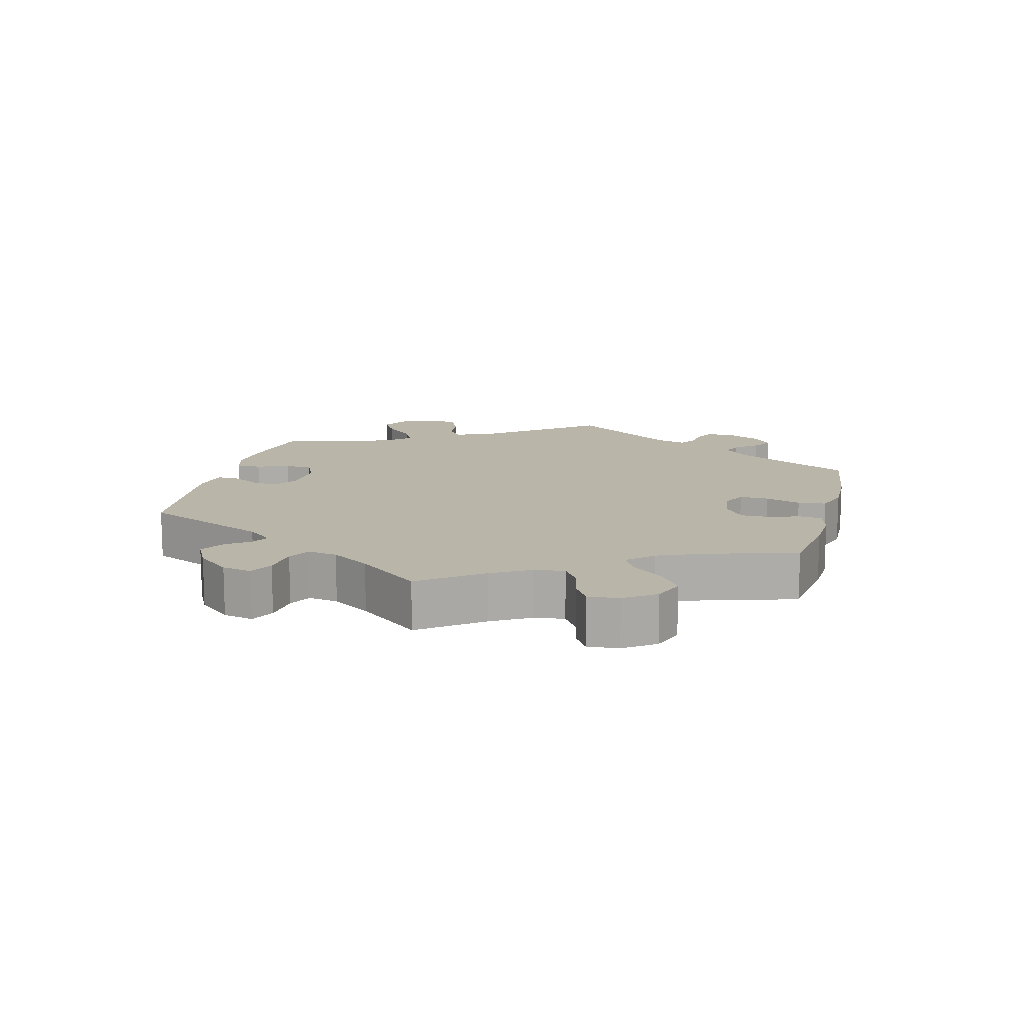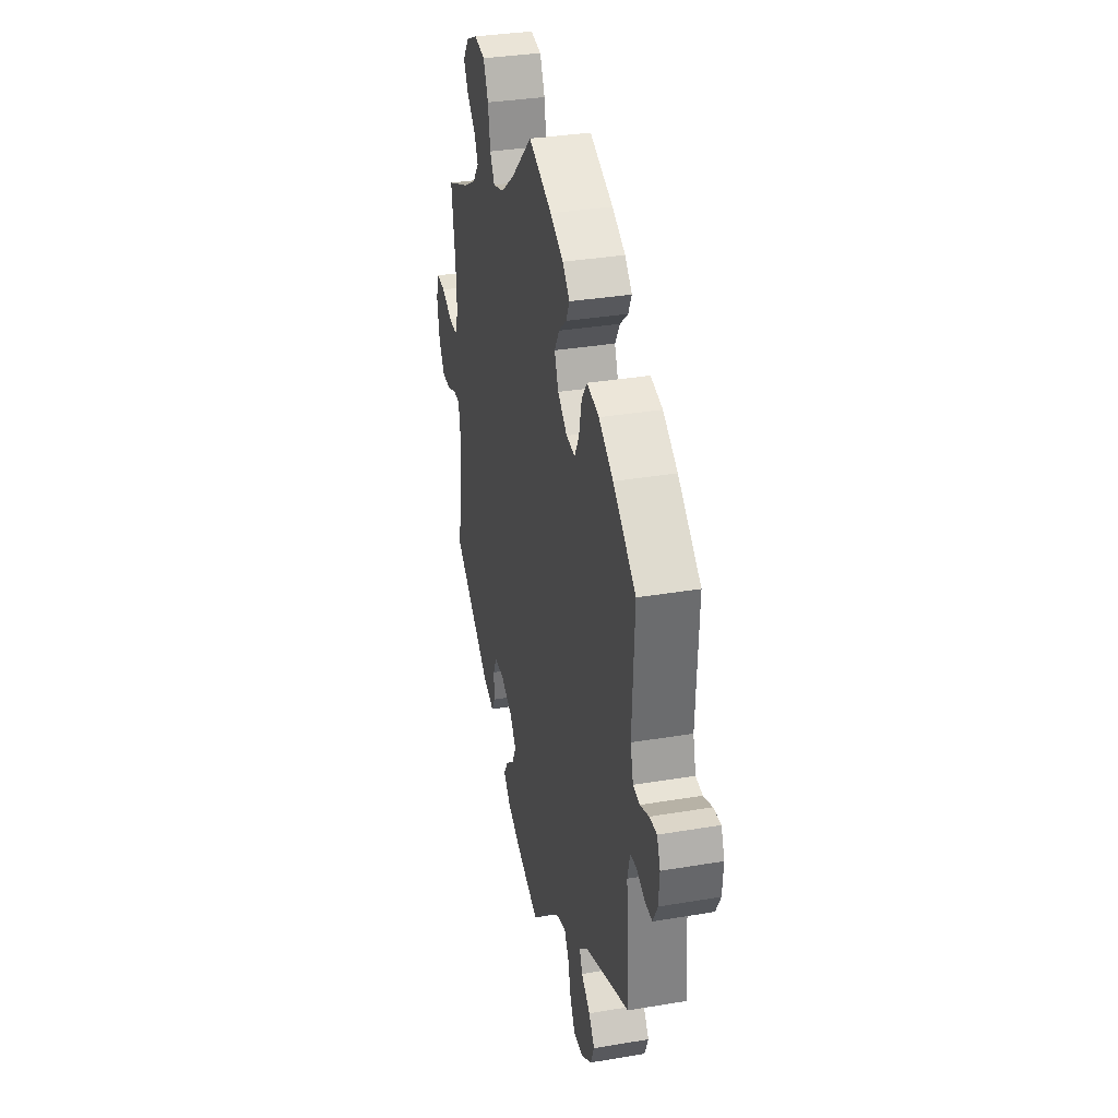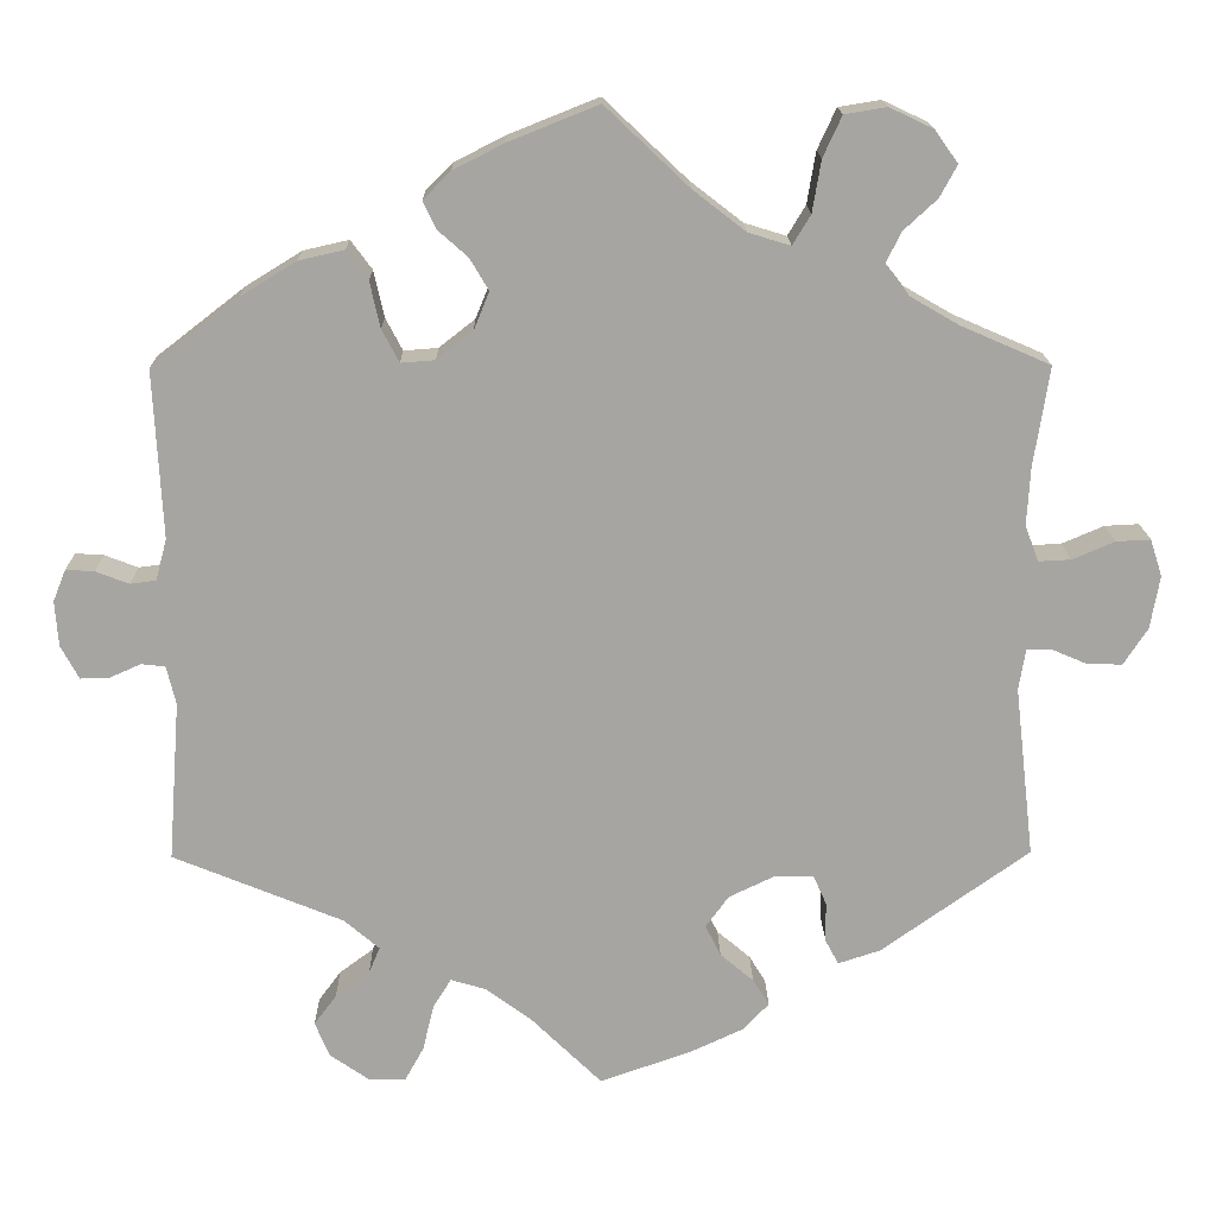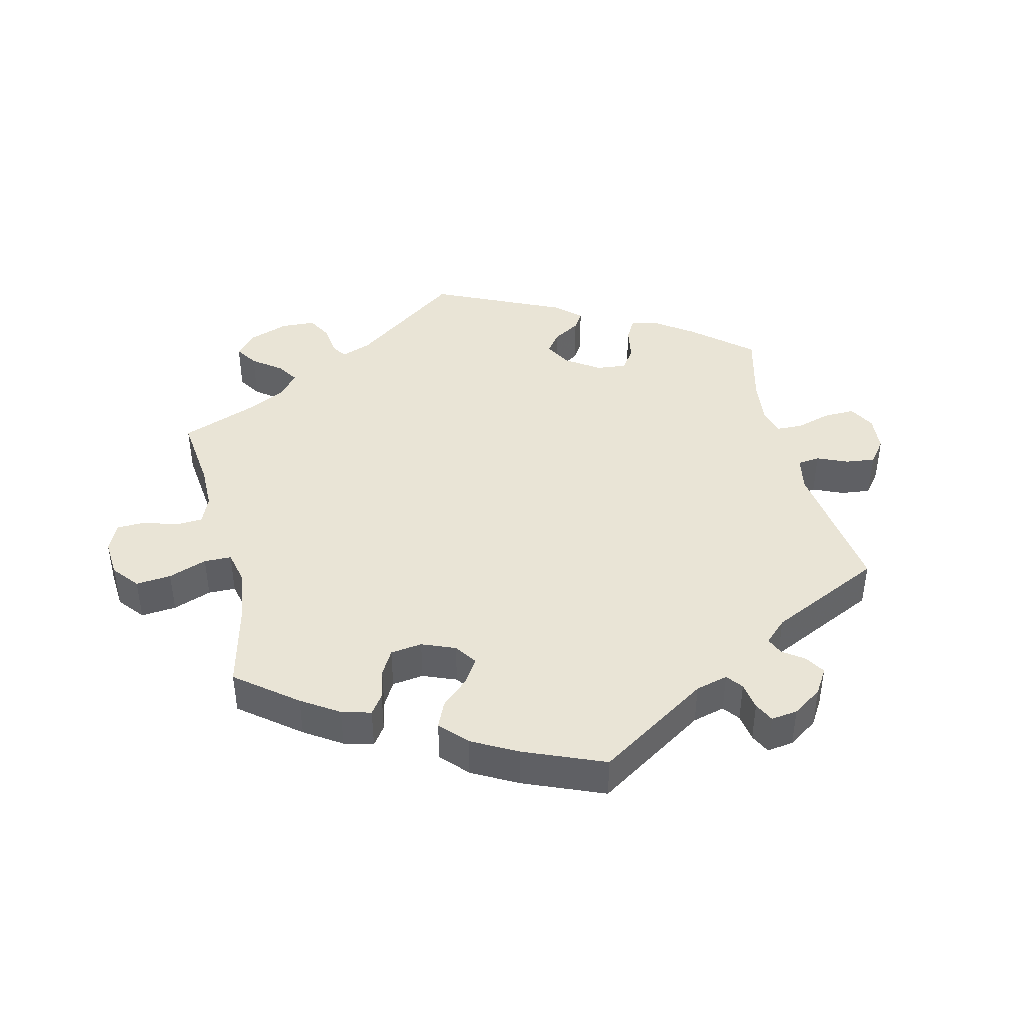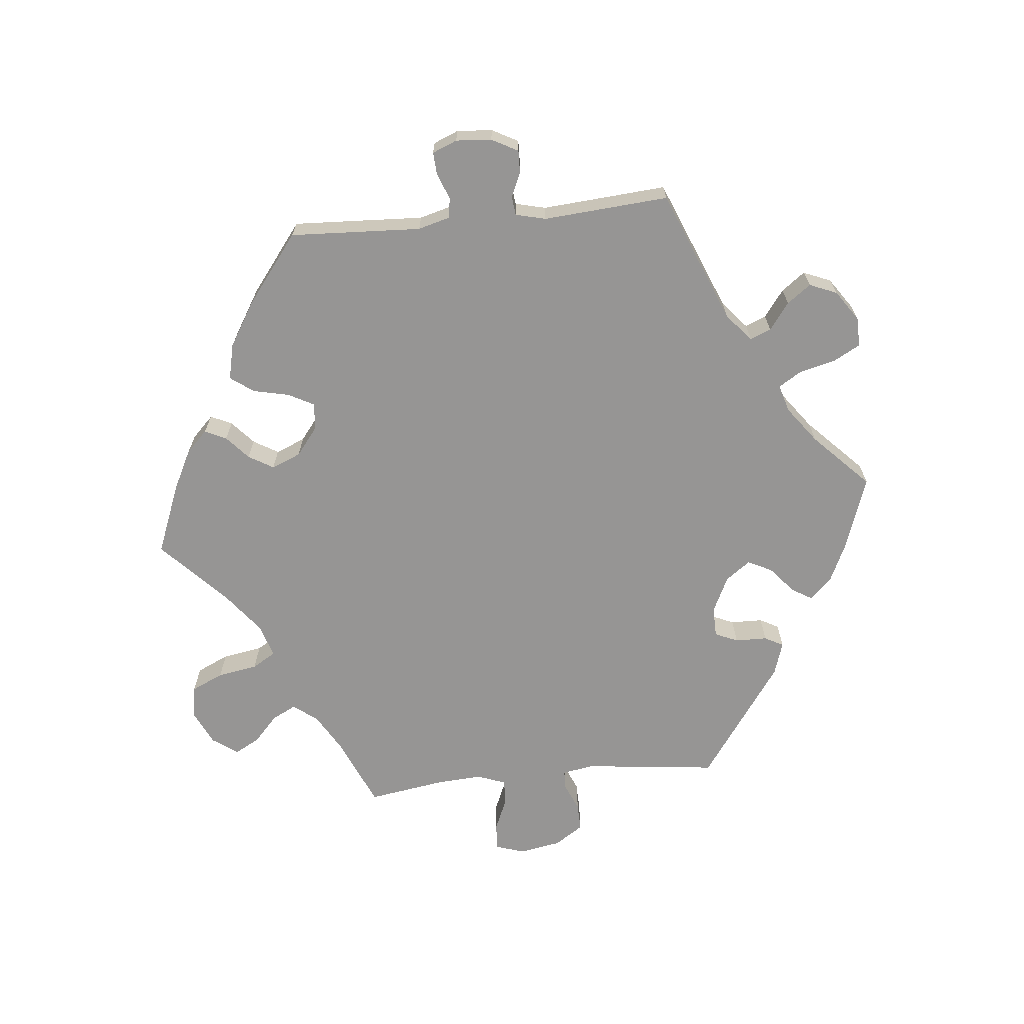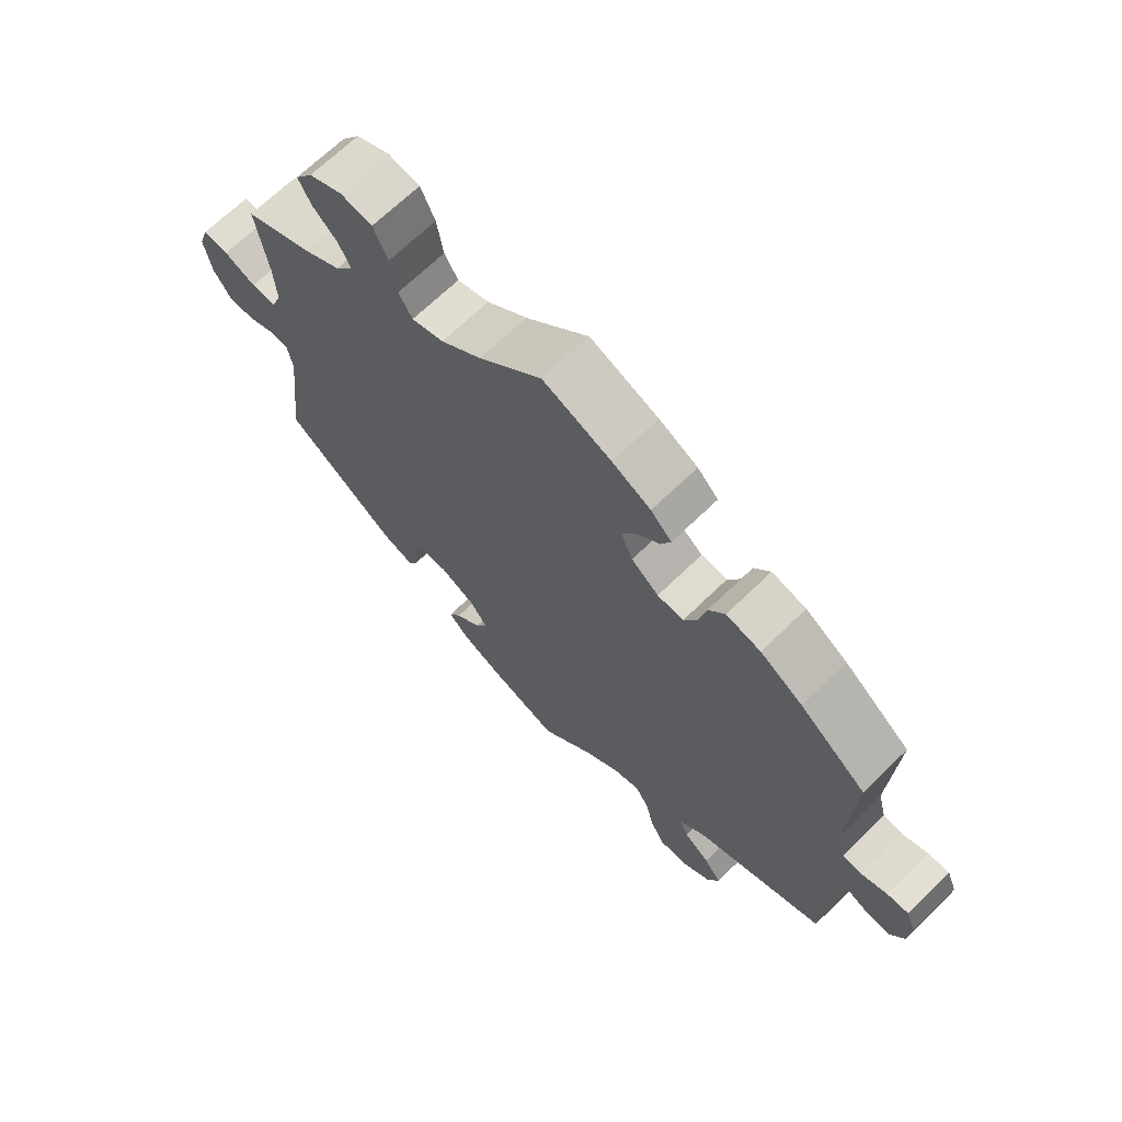
<metadata>
{"format":"obj","ext":"obj","renderer":"f3d","projection":"perspective","resolution":1024,"background":"white","views":[{"elev":13.5,"azim":-45.6,"up":"+Y"},{"elev":33.8,"azim":77.1,"up":"+Z"},{"elev":16.3,"azim":179.1,"up":"+Z"},{"elev":42.4,"azim":46.6,"up":"+Y"},{"elev":-67.5,"azim":95.8,"up":"+Y"},{"elev":68.0,"azim":45.8,"up":"+Z"}]}
</metadata>
<code>
v 0.302 0.07 -0.37
v 0.261 0.07 -0.405
v 0.274 0.07 -0.436
v 0.314 0.07 -0.466
v 0.34 0.07 -0.501
v 0.323 0.07 -0.542
v 0.278 0.07 -0.573
v 0.234 0.07 -0.574
v 0.212 0.07 -0.534
v 0.199 0.07 -0.48
v 0.178 0.07 -0.446
v 0.137 0.07 -0.458
v 0.083 0.07 -0.498
v 0.001 0.07 -0.578
v -0.107 0.07 -0.54
v -0.167 0.07 -0.512
v -0.198 0.07 -0.48
v -0.179 0.07 -0.449
v -0.14 0.07 -0.416
v -0.122 0.07 -0.38
v -0.149 0.07 -0.343
v -0.203 0.07 -0.317
v -0.248 0.07 -0.318
v -0.263 0.07 -0.352
v -0.264 0.07 -0.4
v -0.279 0.07 -0.428
v -0.328 0.07 -0.412
v -0.501 0.07 -0.289
v -0.478 0.07 -0.089
v -0.486 0.07 -0.042
v -0.514 0.07 -0.041
v -0.556 0.07 -0.059
v -0.597 0.07 -0.06
v -0.625 0.07 -0.017
v -0.636 0.07 0.045
v -0.622 0.07 0.088
v -0.582 0.07 0.086
v -0.533 0.07 0.065
v -0.495 0.07 0.063
v -0.479 0.07 0.105
v -0.483 0.07 0.173
v -0.501 0.07 0.289
v -0.397 0.07 0.334
v -0.34 0.07 0.367
v -0.312 0.07 0.403
v -0.33 0.07 0.439
v -0.369 0.07 0.475
v -0.389 0.07 0.512
v -0.362 0.07 0.55
v -0.311 0.07 0.574
v -0.262 0.07 0.566
v -0.24 0.07 0.518
v -0.23 0.07 0.458
v -0.209 0.07 0.423
v -0.16 0.07 0.438
v -0.098 0.07 0.486
v -0.001 0.07 0.578
v 0.104 0.07 0.536
v 0.163 0.07 0.506
v 0.195 0.07 0.474
v 0.18 0.07 0.442
v 0.145 0.07 0.411
v 0.123 0.07 0.374
v 0.141 0.07 0.33
v 0.183 0.07 0.297
v 0.223 0.07 0.294
v 0.243 0.07 0.332
v 0.255 0.07 0.386
v 0.28 0.07 0.42
v 0.333 0.07 0.408
v 0.398 0.07 0.368
v 0.5 0.07 0.289
v 0.49 0.07 0.093
v 0.503 0.07 0.045
v 0.533 0.07 0.041
v 0.572 0.07 0.056
v 0.605 0.07 0.058
v 0.62 0.07 0.021
v 0.616 0.07 -0.032
v 0.595 0.07 -0.071
v 0.561 0.07 -0.07
v 0.525 0.07 -0.054
v 0.497 0.07 -0.057
v 0.486 0.07 -0.102
v 0.5 0.07 -0.289
v 0.302 0 -0.37
v 0.261 0 -0.405
v 0.274 0 -0.436
v 0.314 0 -0.466
v 0.34 0 -0.501
v 0.323 0 -0.542
v 0.278 0 -0.573
v 0.234 0 -0.574
v 0.212 0 -0.534
v 0.199 0 -0.48
v 0.178 0 -0.446
v 0.137 0 -0.458
v 0.083 0 -0.498
v 0.001 0 -0.578
v -0.107 0 -0.54
v -0.167 0 -0.512
v -0.198 0 -0.48
v -0.179 0 -0.449
v -0.14 0 -0.416
v -0.122 0 -0.38
v -0.149 0 -0.343
v -0.203 0 -0.317
v -0.248 0 -0.318
v -0.263 0 -0.352
v -0.264 0 -0.4
v -0.279 0 -0.428
v -0.328 0 -0.412
v -0.501 0 -0.289
v -0.478 0 -0.089
v -0.486 0 -0.042
v -0.514 0 -0.041
v -0.556 0 -0.059
v -0.597 0 -0.06
v -0.625 0 -0.017
v -0.636 0 0.045
v -0.622 0 0.088
v -0.582 0 0.086
v -0.533 0 0.065
v -0.495 0 0.063
v -0.479 0 0.105
v -0.483 0 0.173
v -0.501 0 0.289
v -0.397 0 0.334
v -0.34 0 0.367
v -0.312 0 0.403
v -0.33 0 0.439
v -0.369 0 0.475
v -0.389 0 0.512
v -0.362 0 0.55
v -0.311 0 0.574
v -0.262 0 0.566
v -0.24 0 0.518
v -0.23 0 0.458
v -0.209 0 0.423
v -0.16 0 0.438
v -0.098 0 0.486
v -0.001 0 0.578
v 0.104 0 0.536
v 0.163 0 0.506
v 0.195 0 0.474
v 0.18 0 0.442
v 0.145 0 0.411
v 0.123 0 0.374
v 0.141 0 0.33
v 0.183 0 0.297
v 0.223 0 0.294
v 0.243 0 0.332
v 0.255 0 0.386
v 0.28 0 0.42
v 0.333 0 0.408
v 0.398 0 0.368
v 0.5 0 0.289
v 0.49 0 0.093
v 0.503 0 0.045
v 0.533 0 0.041
v 0.572 0 0.056
v 0.605 0 0.058
v 0.62 0 0.021
v 0.616 0 -0.032
v 0.595 0 -0.071
v 0.561 0 -0.07
v 0.525 0 -0.054
v 0.497 0 -0.057
v 0.486 0 -0.102
v 0.5 0 -0.289
f 84 85 1
f 83 84 1 2
f 79 80 81 82
f 79 82 83
f 78 79 83
f 75 76 77 78
f 74 75 78 83
f 73 74 83 2
f 71 72 73 2
f 67 68 69 70
f 66 67 70 71
f 59 60 61 62
f 59 62 63
f 56 57 58 59
f 55 56 59 63
f 54 55 63 64
f 50 51 52 53
f 50 53 54
f 49 50 54
f 46 47 48 49
f 45 46 49 54
f 44 45 54 64
f 41 42 43
f 40 41 43 44
f 39 40 44 64
f 35 36 37 38
f 35 38 39
f 34 35 39
f 31 32 33 34
f 30 31 34 39
f 29 30 39 64
f 24 25 26 27
f 23 24 27 28
f 22 23 28 29
f 16 17 18 19
f 16 19 20
f 13 14 15 16
f 12 13 16 20
f 11 12 20 21
f 7 8 9 10
f 7 10 11
f 6 7 11
f 3 4 5 6
f 3 6 11
f 2 3 11 21
f 66 71 2 21
f 65 66 21 22
f 22 29 64 65
f 86 170 169
f 87 86 169 168
f 167 166 165 164
f 168 167 164
f 168 164 163
f 163 162 161 160
f 168 163 160 159
f 87 168 159 158
f 87 158 157 156
f 155 154 153 152
f 156 155 152 151
f 147 146 145 144
f 148 147 144
f 144 143 142 141
f 148 144 141 140
f 149 148 140 139
f 138 137 136 135
f 139 138 135
f 139 135 134
f 134 133 132 131
f 139 134 131 130
f 149 139 130 129
f 128 127 126
f 129 128 126 125
f 149 129 125 124
f 123 122 121 120
f 124 123 120
f 124 120 119
f 119 118 117 116
f 124 119 116 115
f 149 124 115 114
f 112 111 110 109
f 113 112 109 108
f 114 113 108 107
f 104 103 102 101
f 105 104 101
f 101 100 99 98
f 105 101 98 97
f 106 105 97 96
f 95 94 93 92
f 96 95 92
f 96 92 91
f 91 90 89 88
f 96 91 88
f 106 96 88 87
f 106 87 156 151
f 107 106 151 150
f 150 149 114 107
f 1 86 87 2
f 2 87 88 3
f 3 88 89 4
f 4 89 90 5
f 5 90 91 6
f 6 91 92 7
f 7 92 93 8
f 8 93 94 9
f 9 94 95 10
f 10 95 96 11
f 11 96 97 12
f 12 97 98 13
f 13 98 99 14
f 14 99 100 15
f 15 100 101 16
f 16 101 102 17
f 17 102 103 18
f 18 103 104 19
f 19 104 105 20
f 20 105 106 21
f 21 106 107 22
f 22 107 108 23
f 23 108 109 24
f 24 109 110 25
f 25 110 111 26
f 26 111 112 27
f 27 112 113 28
f 28 113 114 29
f 29 114 115 30
f 30 115 116 31
f 31 116 117 32
f 32 117 118 33
f 33 118 119 34
f 34 119 120 35
f 35 120 121 36
f 36 121 122 37
f 37 122 123 38
f 38 123 124 39
f 39 124 125 40
f 40 125 126 41
f 41 126 127 42
f 42 127 128 43
f 43 128 129 44
f 44 129 130 45
f 45 130 131 46
f 46 131 132 47
f 47 132 133 48
f 48 133 134 49
f 49 134 135 50
f 50 135 136 51
f 51 136 137 52
f 52 137 138 53
f 53 138 139 54
f 54 139 140 55
f 55 140 141 56
f 56 141 142 57
f 57 142 143 58
f 58 143 144 59
f 59 144 145 60
f 60 145 146 61
f 61 146 147 62
f 62 147 148 63
f 63 148 149 64
f 64 149 150 65
f 65 150 151 66
f 66 151 152 67
f 67 152 153 68
f 68 153 154 69
f 69 154 155 70
f 70 155 156 71
f 71 156 157 72
f 72 157 158 73
f 73 158 159 74
f 74 159 160 75
f 75 160 161 76
f 76 161 162 77
f 77 162 163 78
f 78 163 164 79
f 79 164 165 80
f 80 165 166 81
f 81 166 167 82
f 82 167 168 83
f 83 168 169 84
f 84 169 170 85
f 85 170 86 1

</code>
